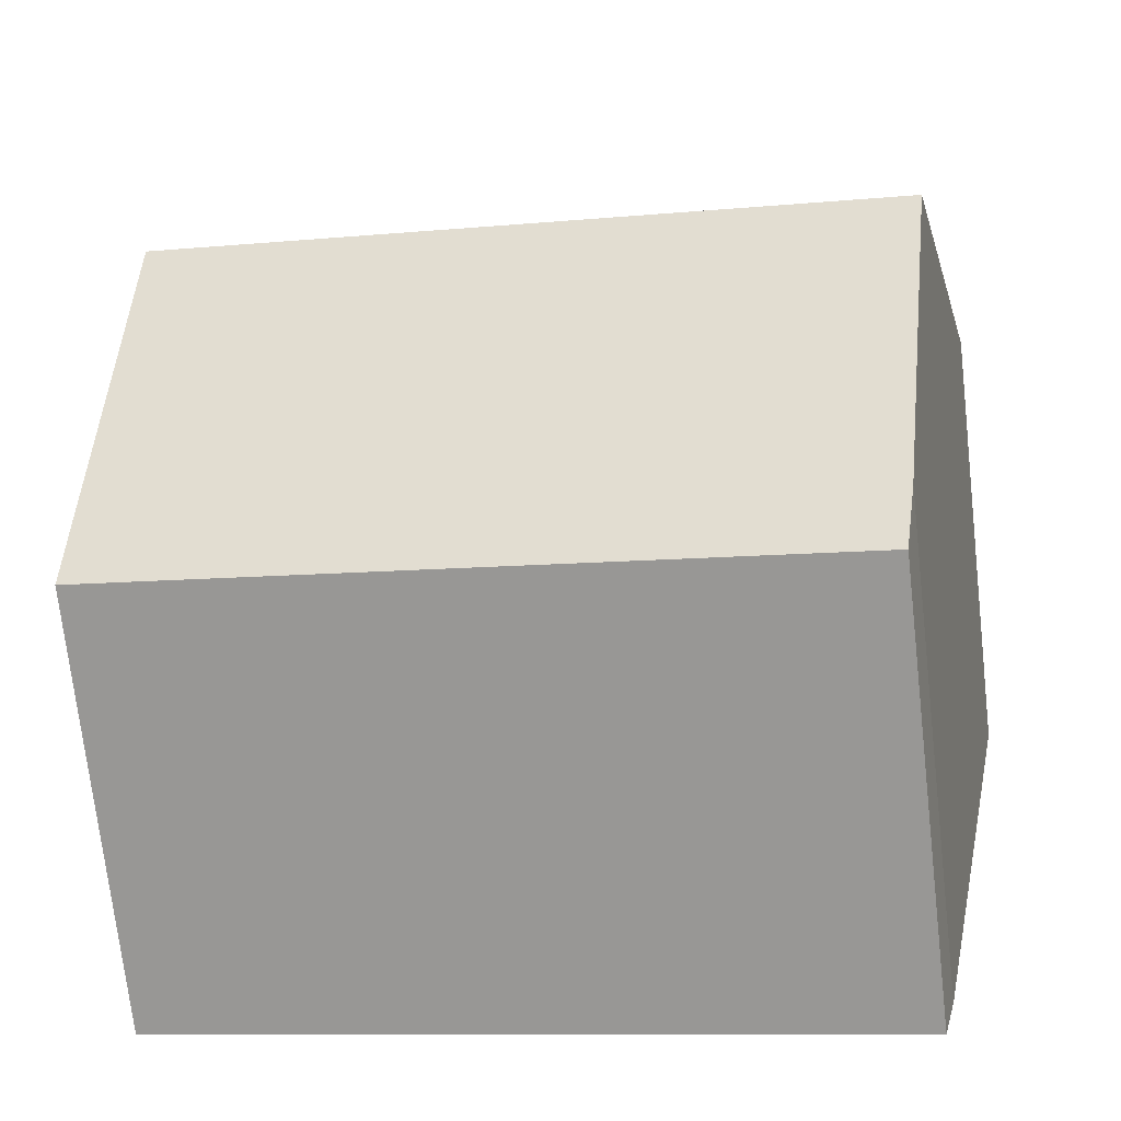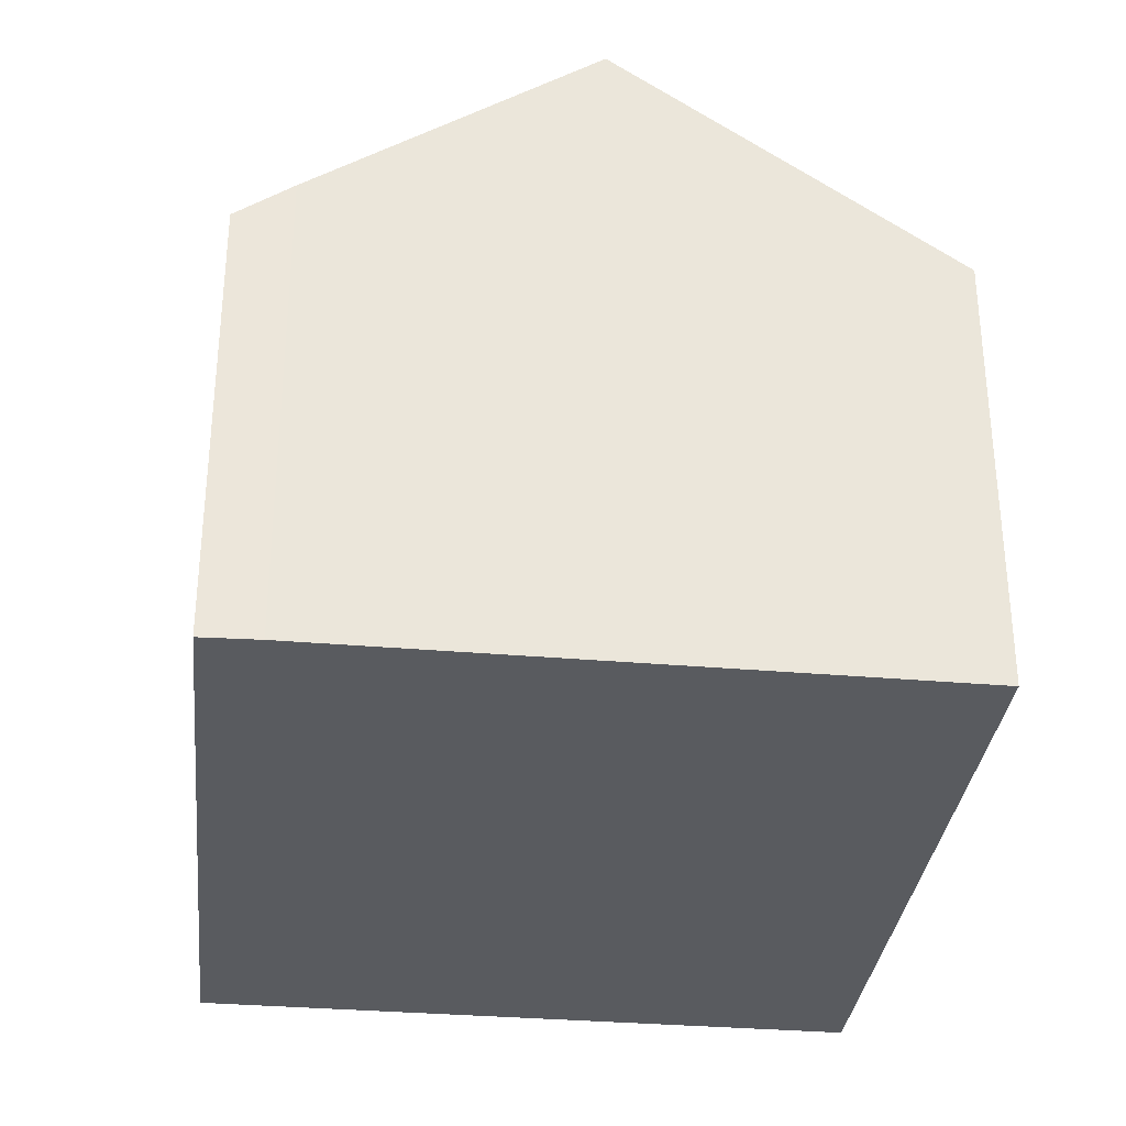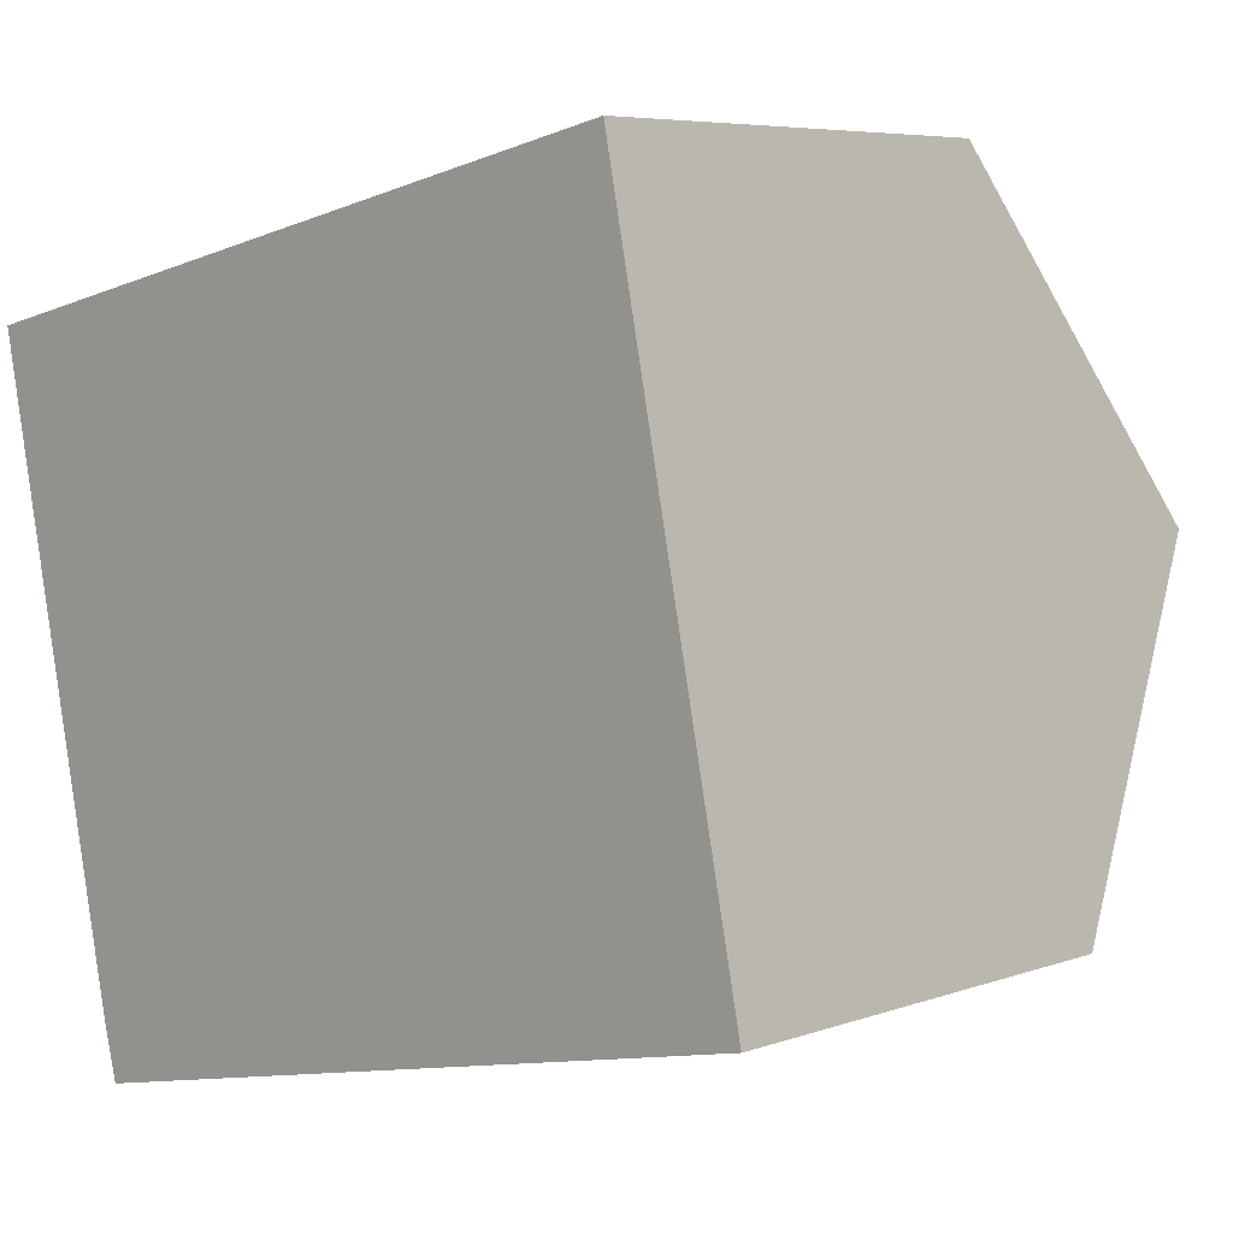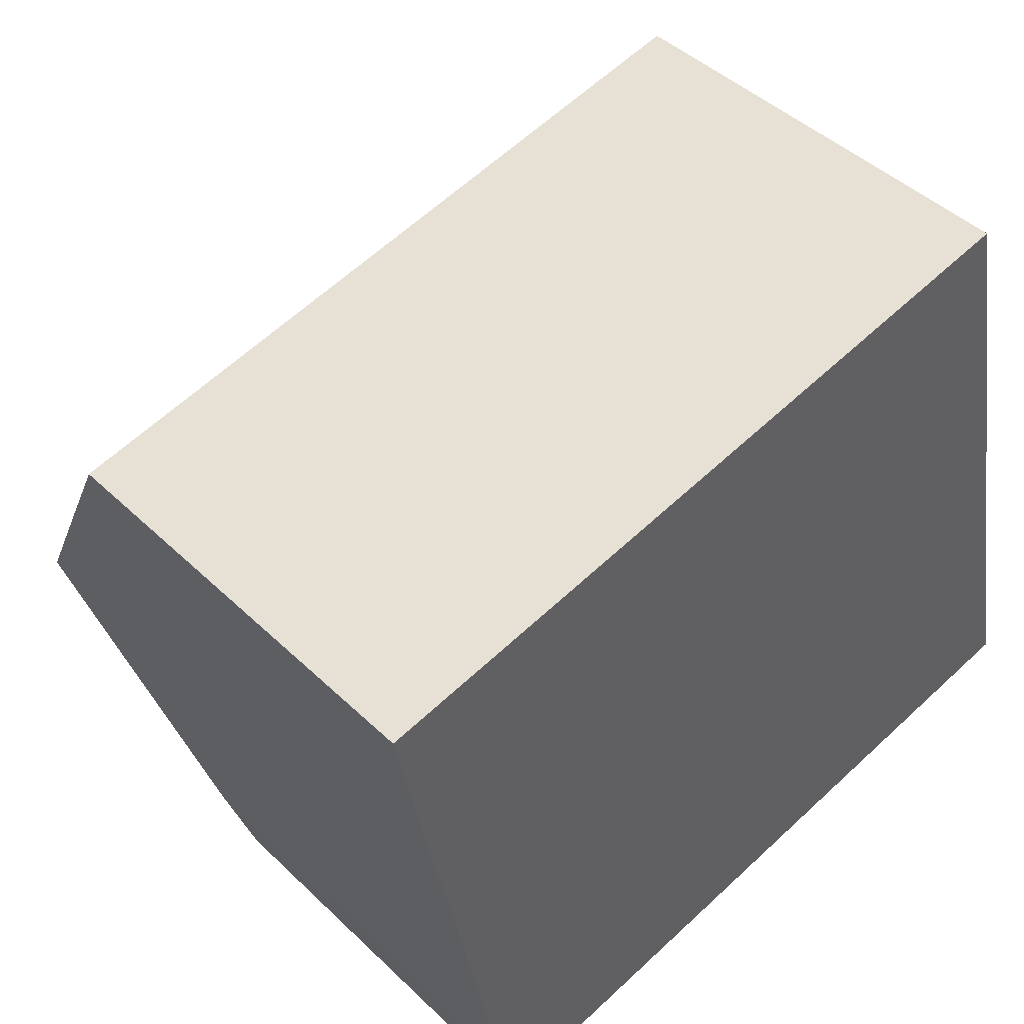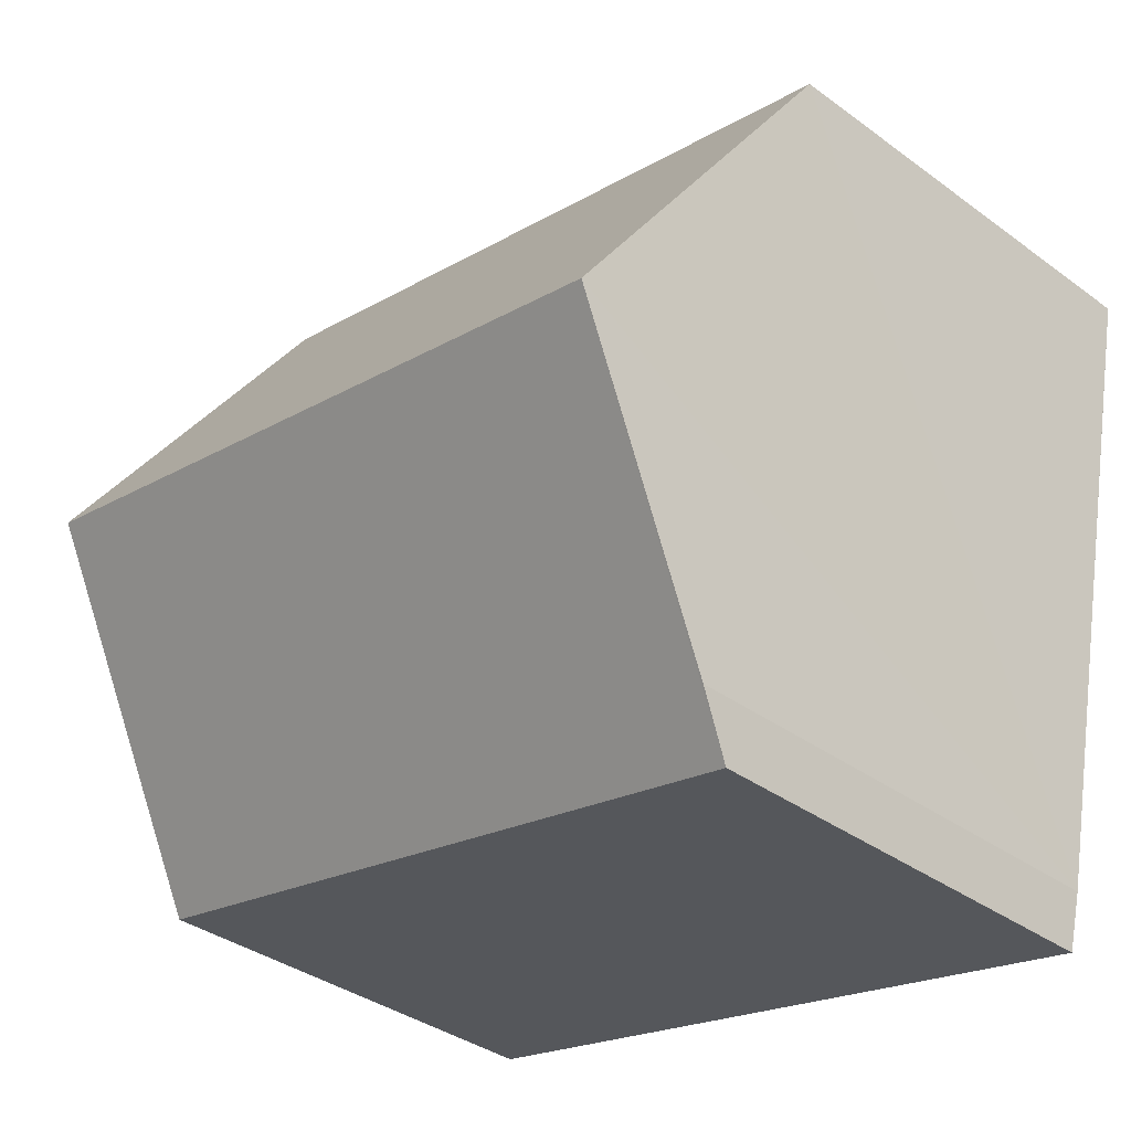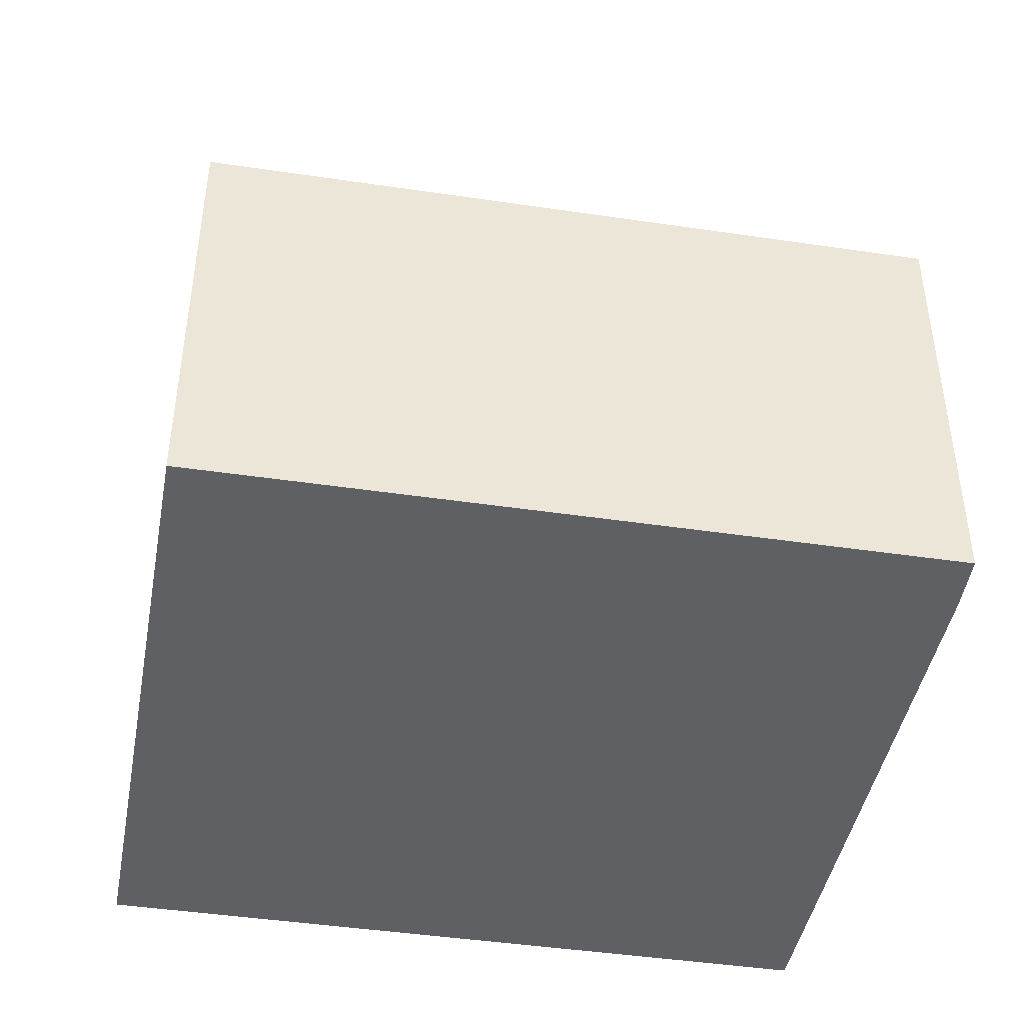
<metadata>
{"format":"obj","ext":"obj","renderer":"f3d","projection":"perspective","resolution":1024,"background":"white","views":[{"elev":-72.3,"azim":-173.5,"up":"+Z"},{"elev":-32.5,"azim":-108.3,"up":"+Y"},{"elev":6.2,"azim":43.1,"up":"+Z"},{"elev":44.5,"azim":-42.0,"up":"+Z"},{"elev":-36.4,"azim":-133.7,"up":"+Z"},{"elev":-44.4,"azim":158.1,"up":"+Y"}]}
</metadata>
<code>
v  2.252 7.26 -11
v  13.17 10.96 -2.922
v  14.29 7.269 -8.413
v  1.104 10.96 -5.501
v  2.025 7.883 -10.08
v  0.477 8.868 -2.387
v  12.06 7.264 2.576
v  0 7.264 4.448e-16
v  0 0 0
v  12.06 -1.577e-16 2.576
v  13.17 1.789e-16 -2.922
v  14.29 5.151e-16 -8.413
v  2.252 6.734e-16 -11
v  2.025 6.172e-16 -10.08
v  1.104 3.368e-16 -5.501
v  0.477 1.462e-16 -2.387
g defaultobject
f 1 2 3
f 2 1 4
f 4 1 5
f 6 2 4
f 2 6 7
f 7 6 8
f 9 7 8
f 7 9 10
f 10 2 7
f 2 10 3
f 3 10 11
f 3 11 12
f 12 1 3
f 1 12 13
f 1 14 5
f 14 1 13
f 14 4 5
f 4 14 6
f 6 14 8
f 8 14 15
f 8 15 9
f 9 15 16
f 11 13 12
f 13 11 10
f 13 10 9
f 13 9 14
f 14 9 15
f 15 9 16

</code>
